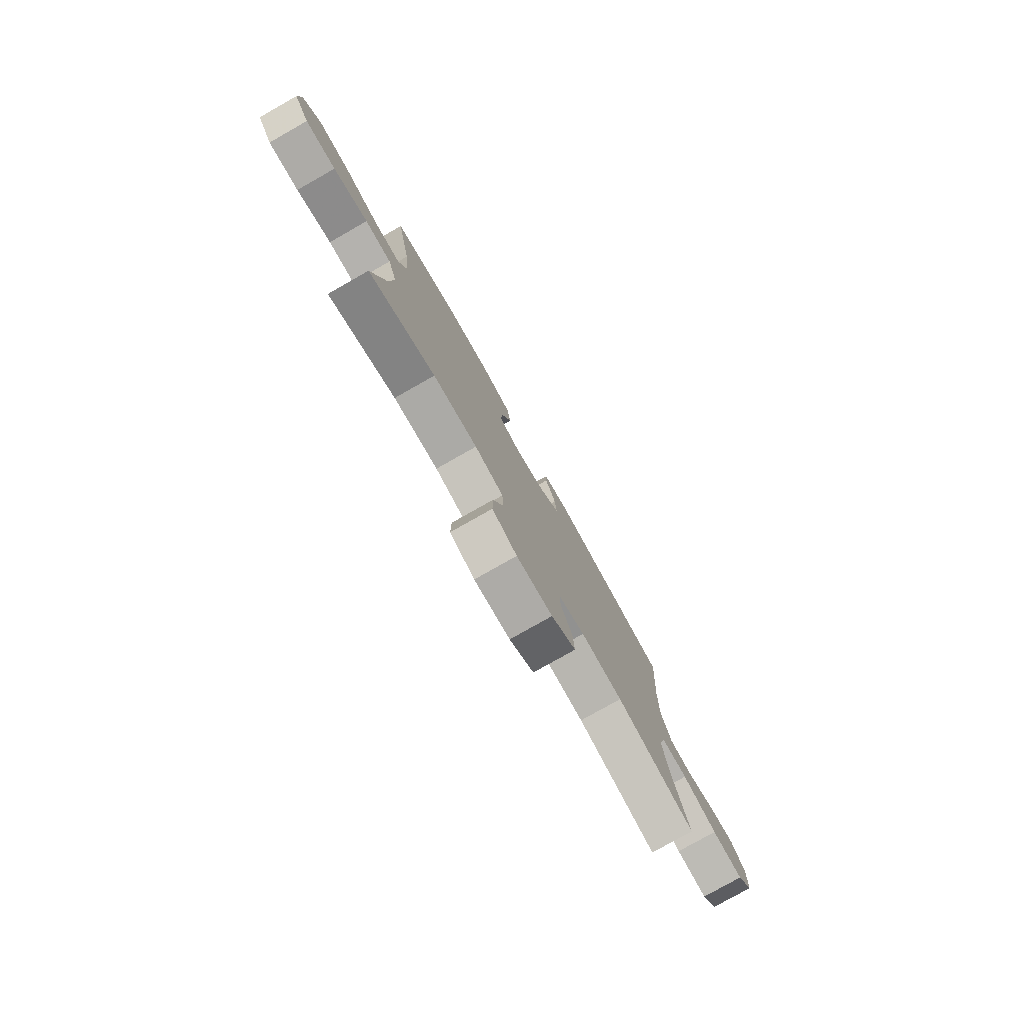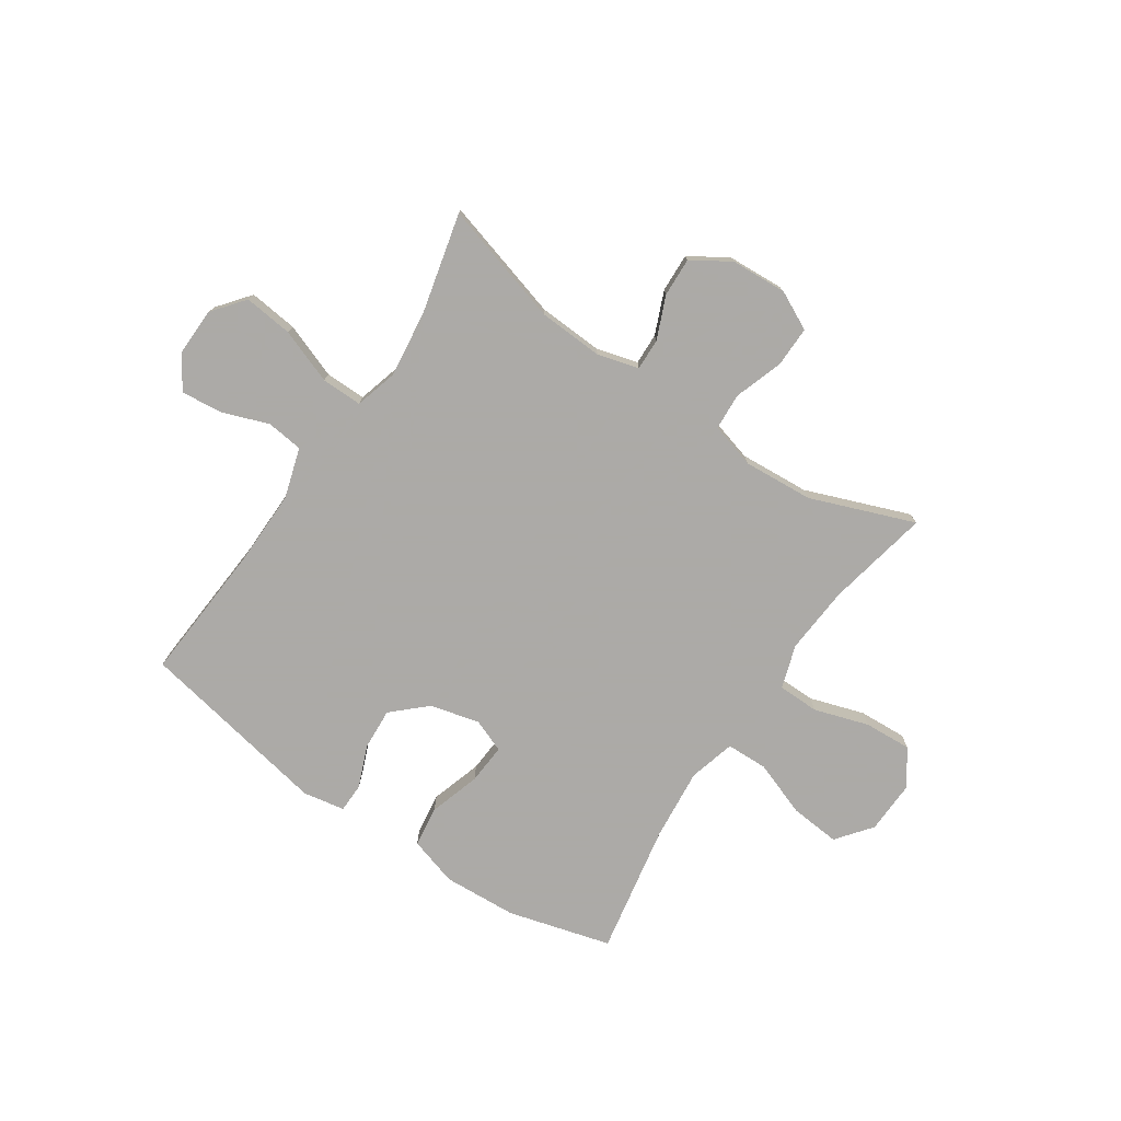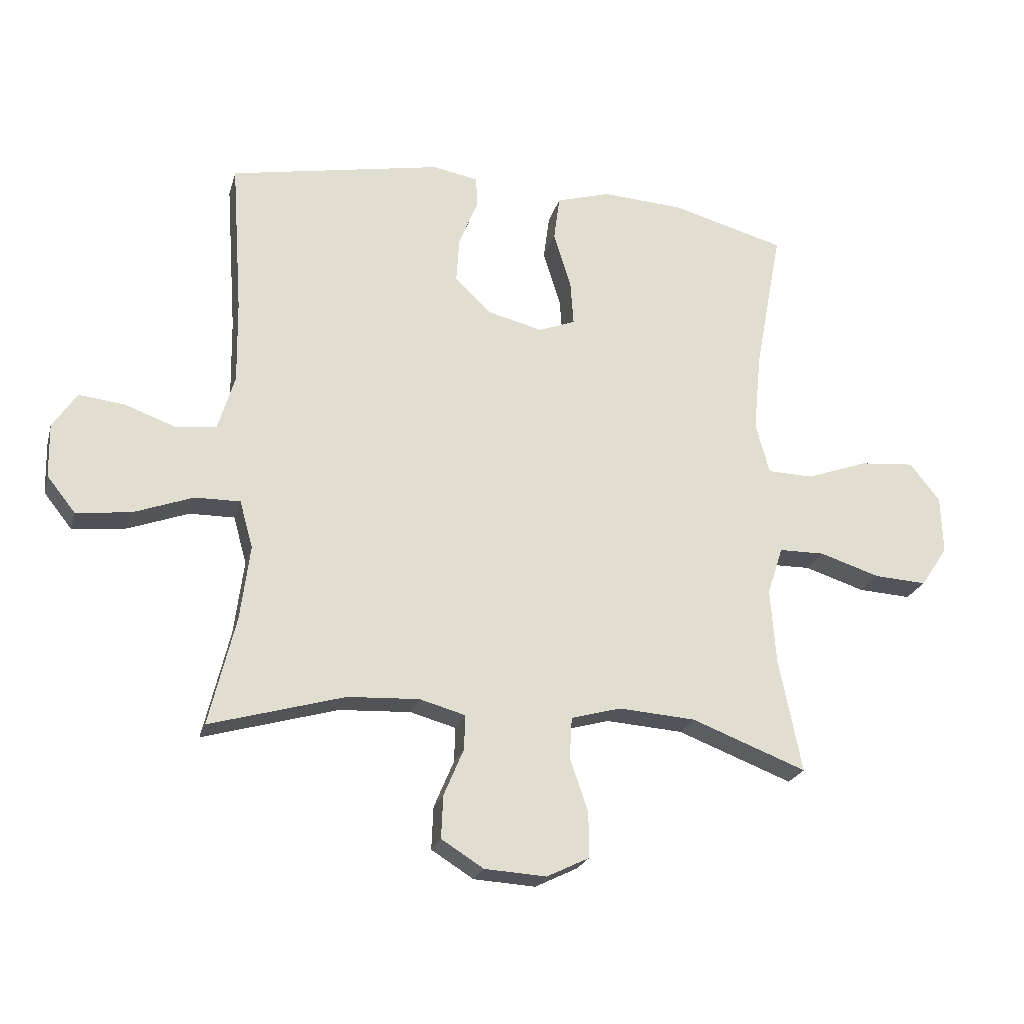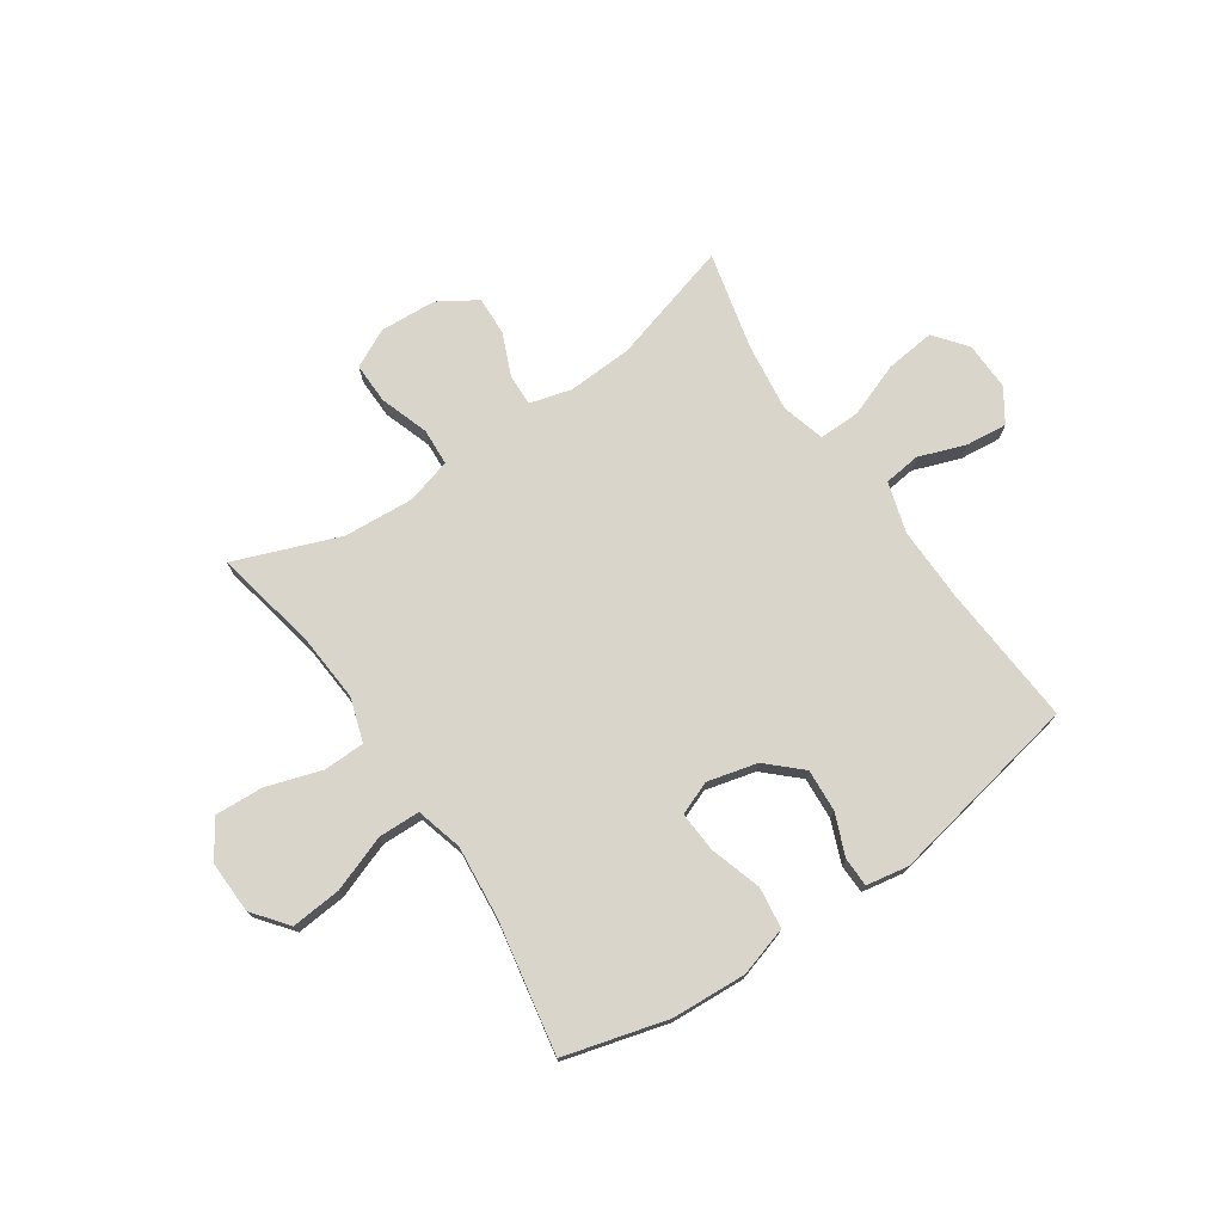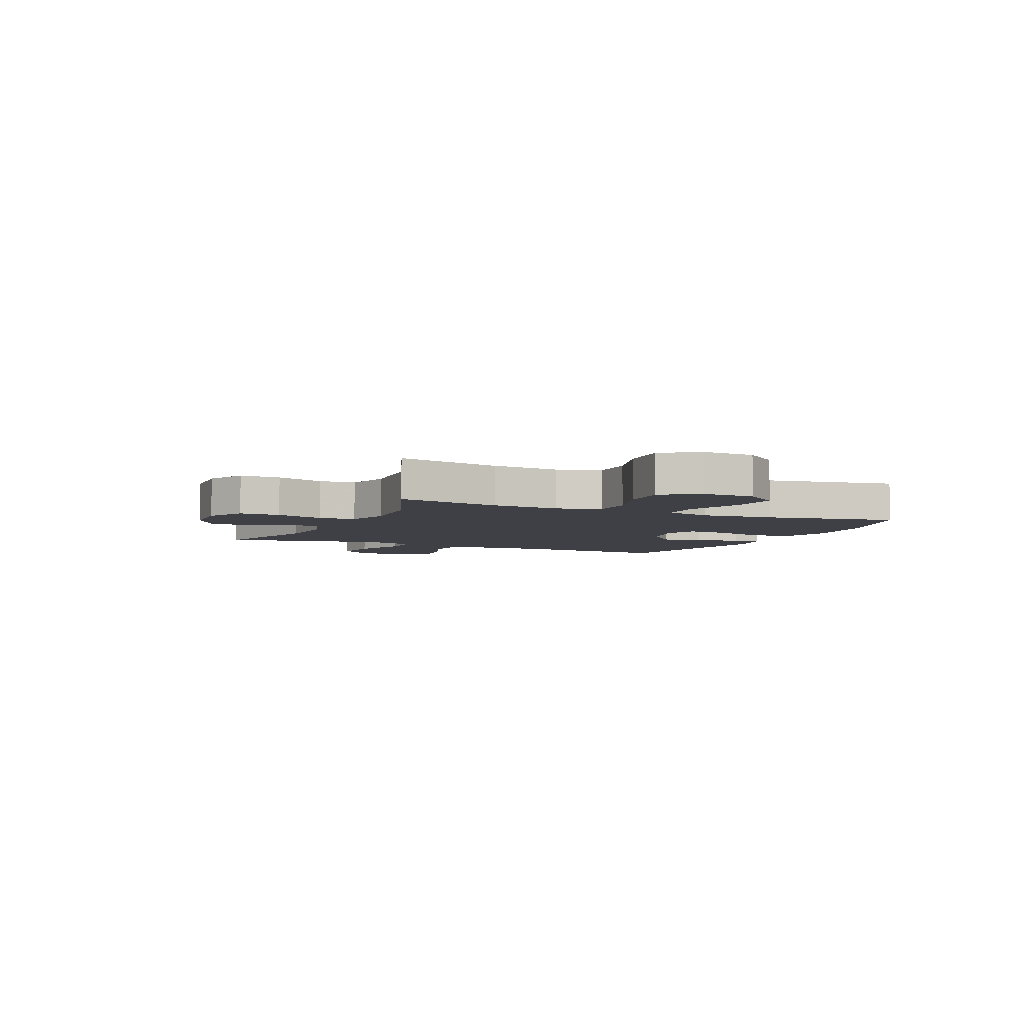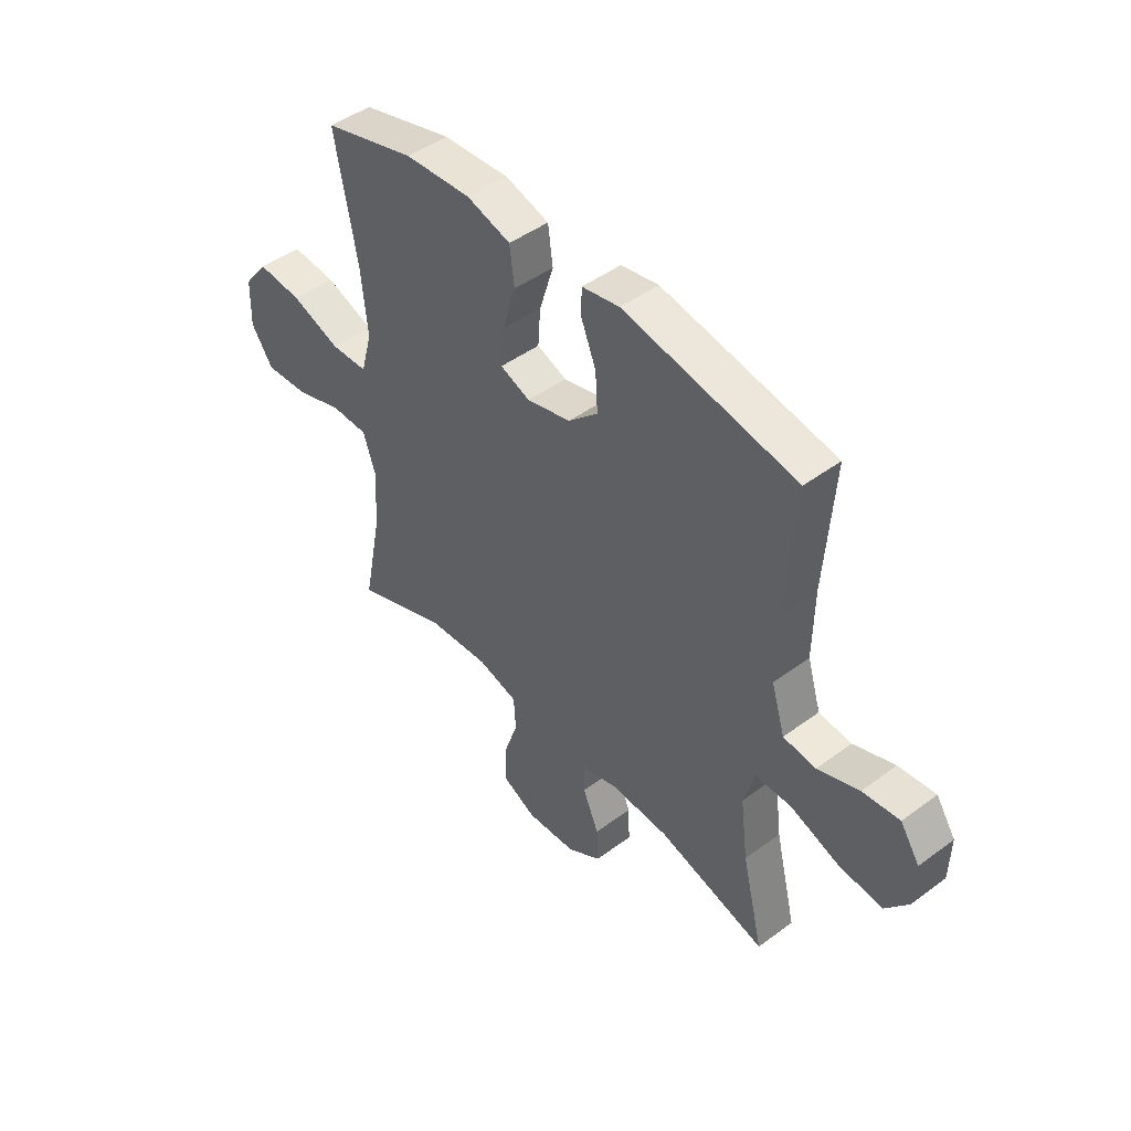
<metadata>
{"format":"obj","ext":"obj","renderer":"f3d","projection":"perspective","resolution":1024,"background":"white","views":[{"elev":-79.1,"azim":-60.5,"up":"+Z"},{"elev":-76.0,"azim":146.0,"up":"+Y"},{"elev":-22.9,"azim":165.4,"up":"+Z"},{"elev":74.2,"azim":-34.3,"up":"+Y"},{"elev":-5.2,"azim":-114.3,"up":"+Y"},{"elev":46.1,"azim":49.7,"up":"+Z"}]}
</metadata>
<code>
v 0.5 0.07 -0.5
v 0.276 0.07 -0.436
v 0.157 0.07 -0.43
v 0.081 0.07 -0.451
v 0.083 0.07 -0.509
v 0.116 0.07 -0.587
v 0.119 0.07 -0.658
v 0.049 0.07 -0.702
v -0.054 0.07 -0.708
v -0.125 0.07 -0.673
v -0.124 0.07 -0.598
v -0.094 0.07 -0.509
v -0.098 0.07 -0.441
v -0.181 0.07 -0.418
v -0.309 0.07 -0.427
v -0.5 0.07 -0.5
v -0.462 0.07 -0.31
v -0.453 0.07 -0.186
v -0.479 0.07 -0.106
v -0.555 0.07 -0.105
v -0.655 0.07 -0.137
v -0.743 0.07 -0.142
v -0.788 0.07 -0.075
v -0.785 0.07 0.021
v -0.735 0.07 0.085
v -0.643 0.07 0.077
v -0.541 0.07 0.04
v -0.465 0.07 0.042
v -0.442 0.07 0.127
v -0.455 0.07 0.26
v -0.5 0.07 0.5
v -0.311 0.07 0.552
v -0.175 0.07 0.56
v -0.085 0.07 0.533
v -0.075 0.07 0.458
v -0.104 0.07 0.364
v -0.109 0.07 0.29
v -0.048 0.07 0.266
v 0.043 0.07 0.289
v 0.104 0.07 0.346
v 0.099 0.07 0.423
v 0.068 0.07 0.5
v 0.069 0.07 0.553
v 0.146 0.07 0.567
v 0.5 0.07 0.5
v 0.482 0.07 0.243
v 0.48 0.07 0.105
v 0.508 0.07 0.013
v 0.575 0.07 0.005
v 0.66 0.07 0.036
v 0.736 0.07 0.044
v 0.776 0.07 -0.016
v 0.774 0.07 -0.105
v 0.727 0.07 -0.164
v 0.637 0.07 -0.154
v 0.537 0.07 -0.117
v 0.462 0.07 -0.116
v 0.44 0.07 -0.195
v 0.456 0.07 -0.319
v 0.5 0 -0.5
v 0.276 0 -0.436
v 0.157 0 -0.43
v 0.081 0 -0.451
v 0.083 0 -0.509
v 0.116 0 -0.587
v 0.119 0 -0.658
v 0.049 0 -0.702
v -0.054 0 -0.708
v -0.125 0 -0.673
v -0.124 0 -0.598
v -0.094 0 -0.509
v -0.098 0 -0.441
v -0.181 0 -0.418
v -0.309 0 -0.427
v -0.5 0 -0.5
v -0.462 0 -0.31
v -0.453 0 -0.186
v -0.479 0 -0.106
v -0.555 0 -0.105
v -0.655 0 -0.137
v -0.743 0 -0.142
v -0.788 0 -0.075
v -0.785 0 0.021
v -0.735 0 0.085
v -0.643 0 0.077
v -0.541 0 0.04
v -0.465 0 0.042
v -0.442 0 0.127
v -0.455 0 0.26
v -0.5 0 0.5
v -0.311 0 0.552
v -0.175 0 0.56
v -0.085 0 0.533
v -0.075 0 0.458
v -0.104 0 0.364
v -0.109 0 0.29
v -0.048 0 0.266
v 0.043 0 0.289
v 0.104 0 0.346
v 0.099 0 0.423
v 0.068 0 0.5
v 0.069 0 0.553
v 0.146 0 0.567
v 0.5 0 0.5
v 0.482 0 0.243
v 0.48 0 0.105
v 0.508 0 0.013
v 0.575 0 0.005
v 0.66 0 0.036
v 0.736 0 0.044
v 0.776 0 -0.016
v 0.774 0 -0.105
v 0.727 0 -0.164
v 0.637 0 -0.154
v 0.537 0 -0.117
v 0.462 0 -0.116
v 0.44 0 -0.195
v 0.456 0 -0.319
f 53 54 55 56
f 53 56 57
f 52 53 57
f 49 50 51 52
f 49 52 57
f 48 49 57
f 47 48 57
f 46 47 57 58
f 44 45 46 58
f 41 42 43 44
f 40 41 44 58
f 33 34 35 36
f 33 36 37
f 30 31 32 33
f 29 30 33 37
f 28 29 37 38
f 24 25 26 27
f 24 27 28
f 23 24 28
f 20 21 22 23
f 19 20 23 28
f 18 19 28 38
f 15 16 17
f 14 15 17 18
f 13 14 18 38
f 9 10 11 12
f 5 6 7 8
f 4 5 8 9
f 59 1 2
f 59 2 3
f 39 40 58 59
f 39 59 3 4
f 12 13 38 39
f 4 9 12 39
f 115 114 113 112
f 116 115 112
f 116 112 111
f 111 110 109 108
f 116 111 108
f 116 108 107
f 116 107 106
f 117 116 106 105
f 117 105 104 103
f 103 102 101 100
f 117 103 100 99
f 95 94 93 92
f 96 95 92
f 92 91 90 89
f 96 92 89 88
f 97 96 88 87
f 86 85 84 83
f 87 86 83
f 87 83 82
f 82 81 80 79
f 87 82 79 78
f 97 87 78 77
f 76 75 74
f 77 76 74 73
f 97 77 73 72
f 71 70 69 68
f 67 66 65 64
f 68 67 64 63
f 61 60 118
f 62 61 118
f 118 117 99 98
f 63 62 118 98
f 98 97 72 71
f 98 71 68 63
f 1 60 61 2
f 2 61 62 3
f 3 62 63 4
f 4 63 64 5
f 5 64 65 6
f 6 65 66 7
f 7 66 67 8
f 8 67 68 9
f 9 68 69 10
f 10 69 70 11
f 11 70 71 12
f 12 71 72 13
f 13 72 73 14
f 14 73 74 15
f 15 74 75 16
f 16 75 76 17
f 17 76 77 18
f 18 77 78 19
f 19 78 79 20
f 20 79 80 21
f 21 80 81 22
f 22 81 82 23
f 23 82 83 24
f 24 83 84 25
f 25 84 85 26
f 26 85 86 27
f 27 86 87 28
f 28 87 88 29
f 29 88 89 30
f 30 89 90 31
f 31 90 91 32
f 32 91 92 33
f 33 92 93 34
f 34 93 94 35
f 35 94 95 36
f 36 95 96 37
f 37 96 97 38
f 38 97 98 39
f 39 98 99 40
f 40 99 100 41
f 41 100 101 42
f 42 101 102 43
f 43 102 103 44
f 44 103 104 45
f 45 104 105 46
f 46 105 106 47
f 47 106 107 48
f 48 107 108 49
f 49 108 109 50
f 50 109 110 51
f 51 110 111 52
f 52 111 112 53
f 53 112 113 54
f 54 113 114 55
f 55 114 115 56
f 56 115 116 57
f 57 116 117 58
f 58 117 118 59
f 59 118 60 1

</code>
